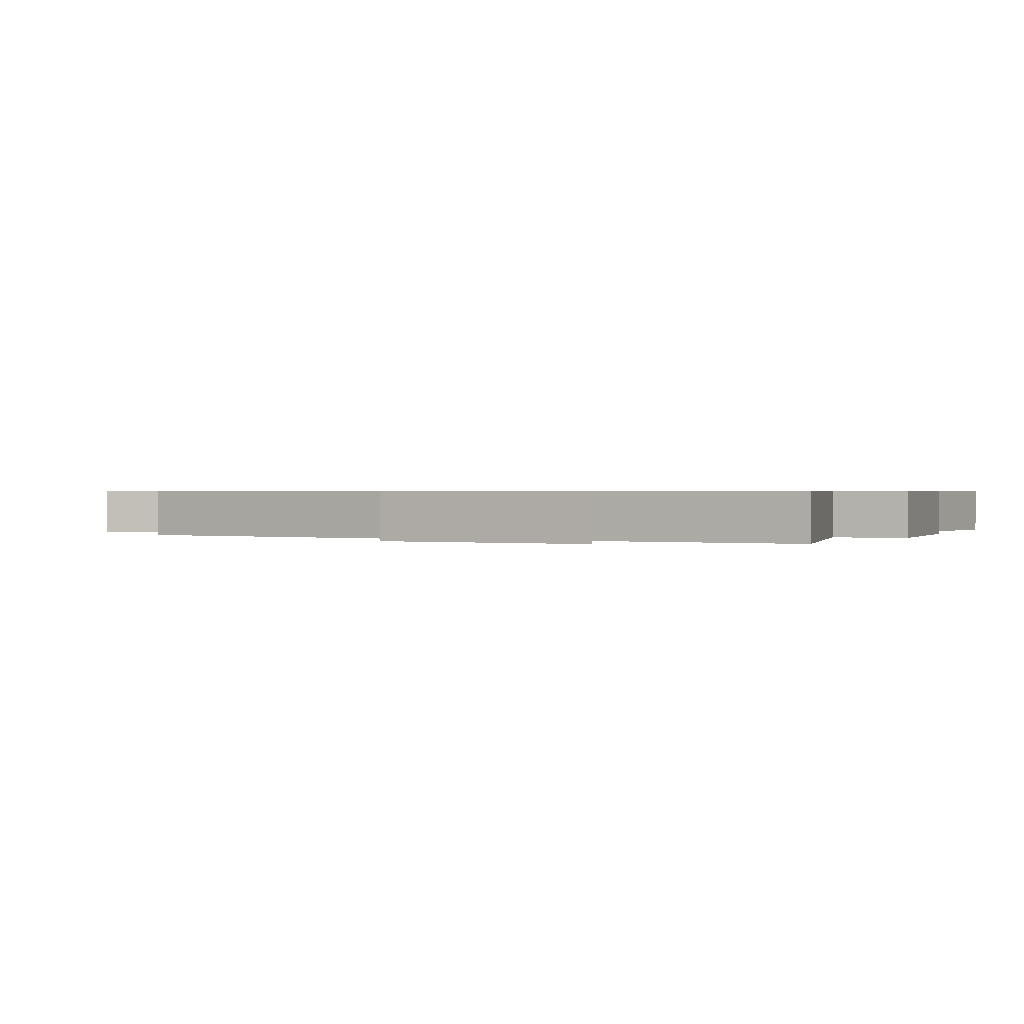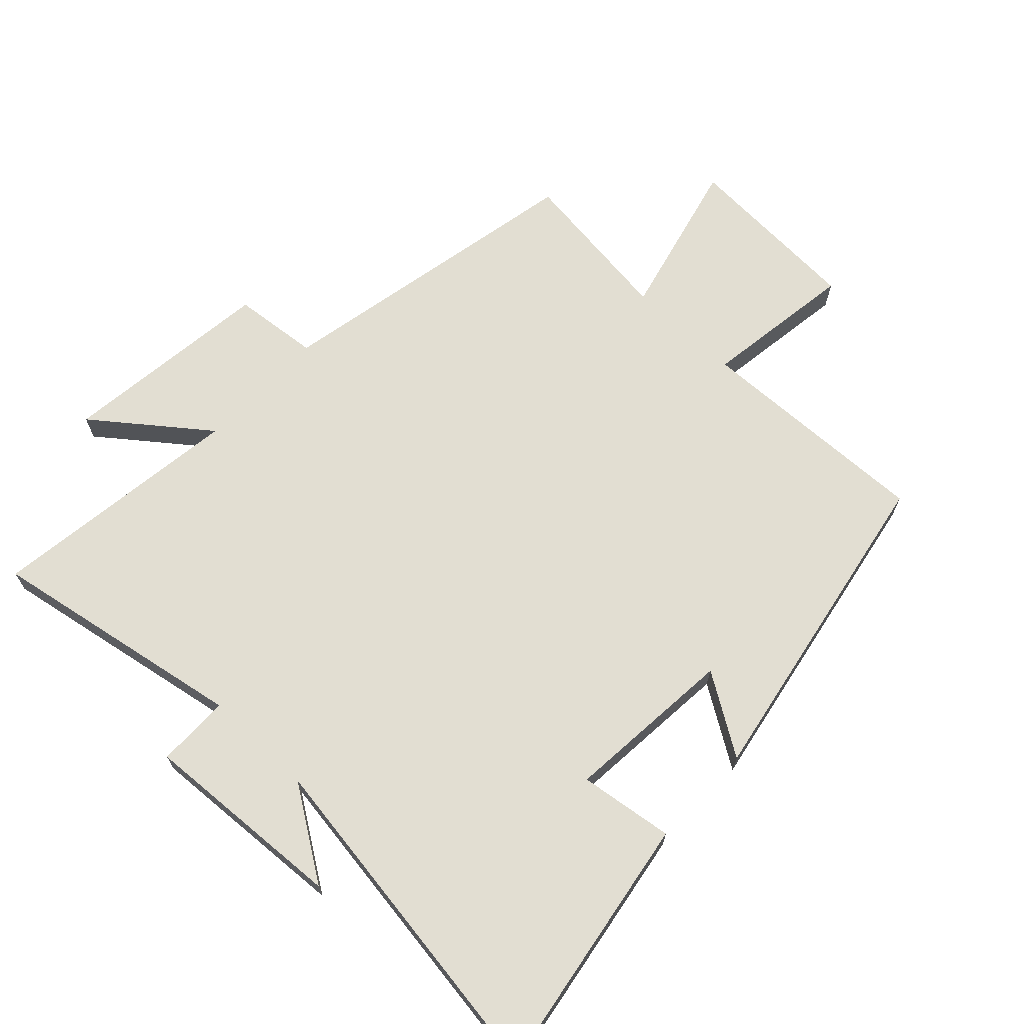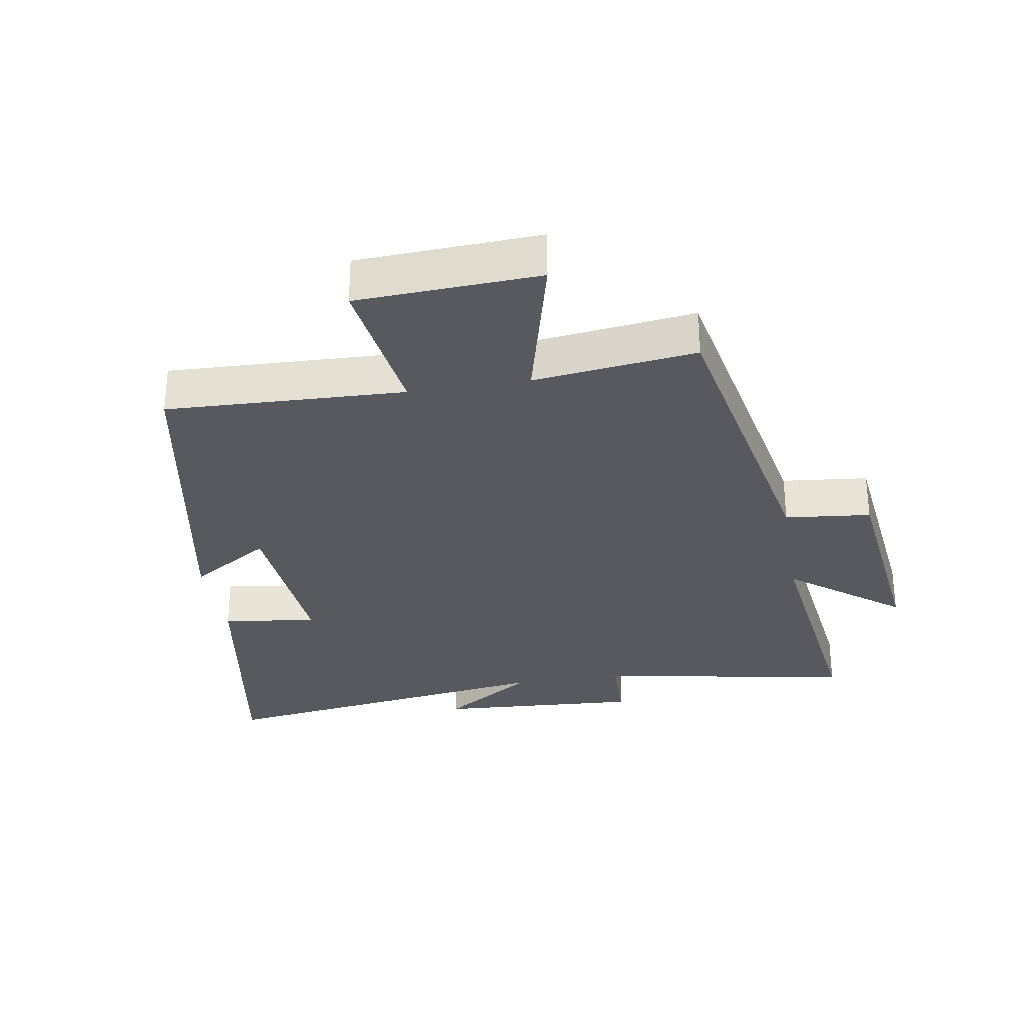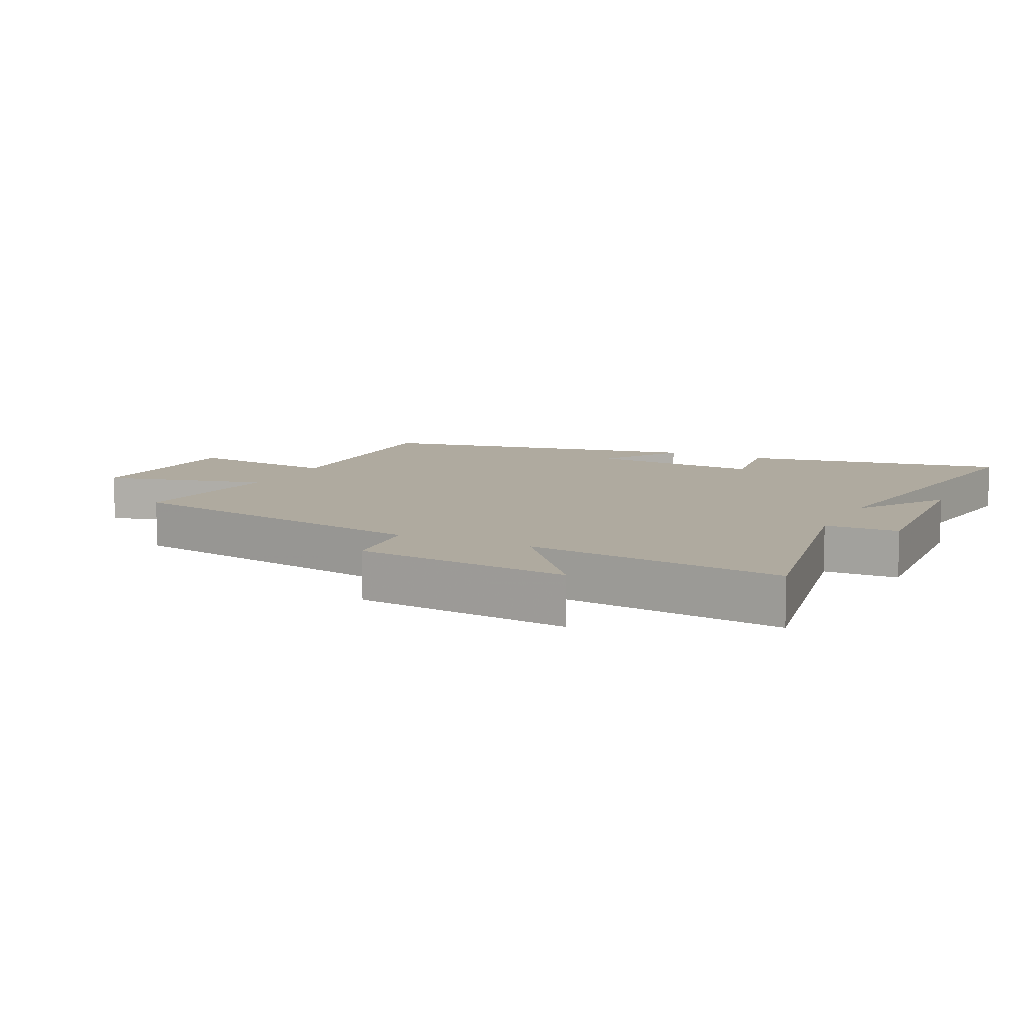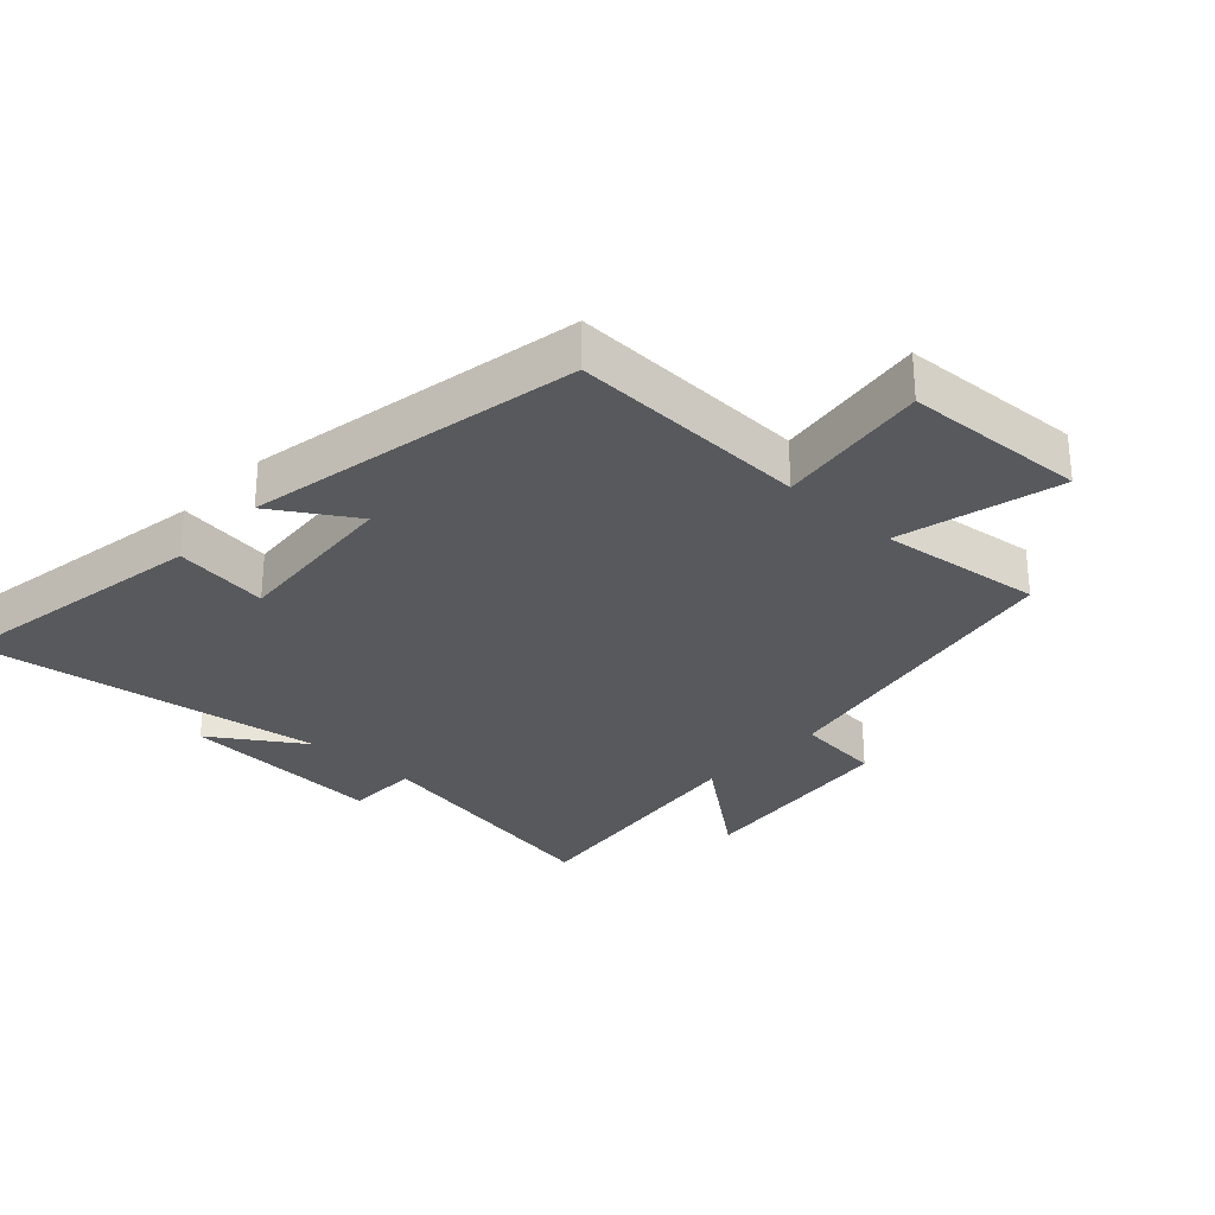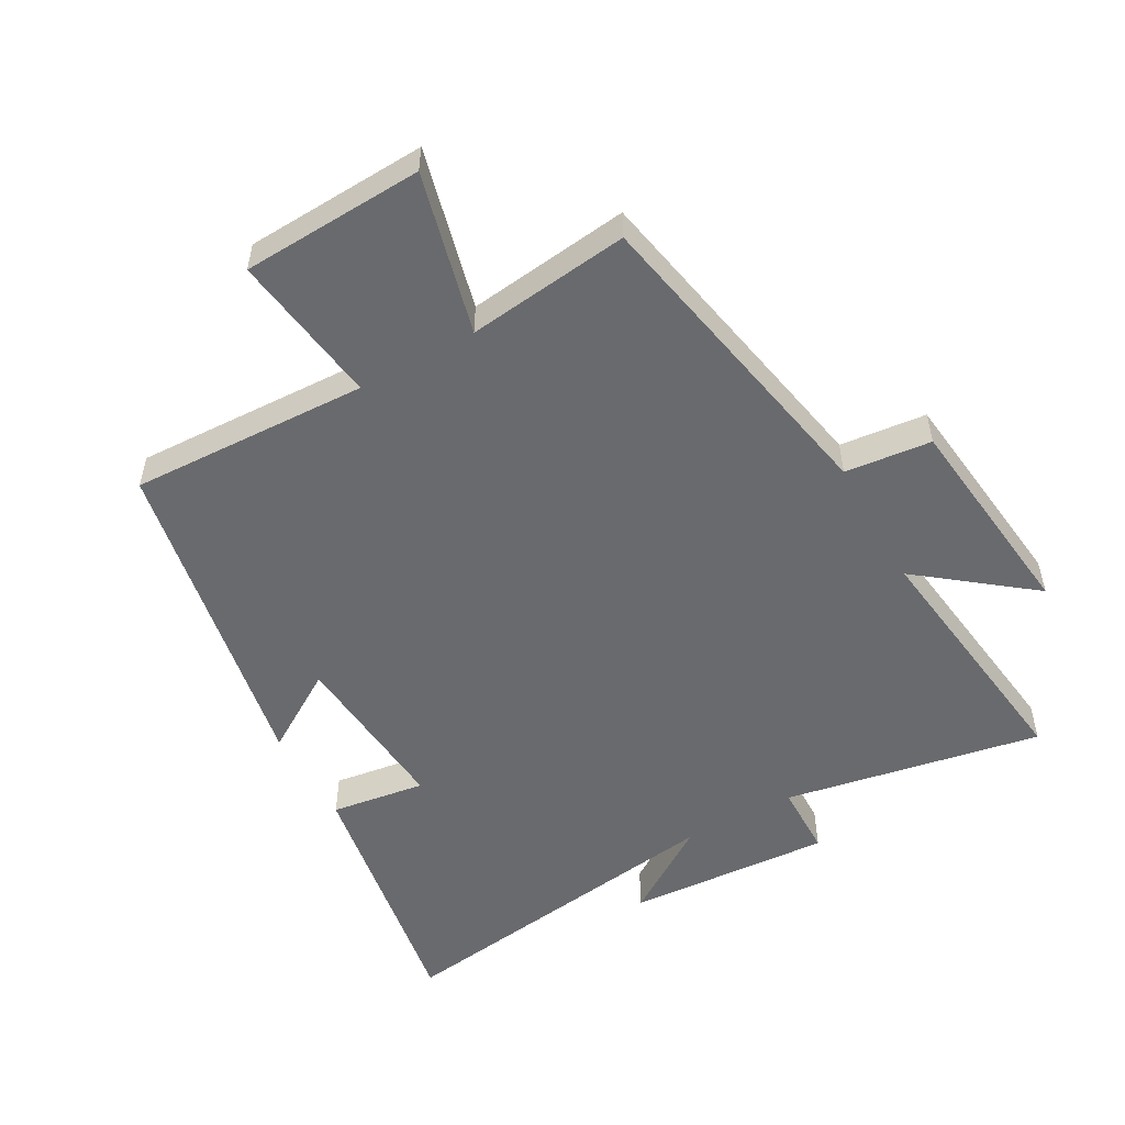
<metadata>
{"format":"obj","ext":"obj","renderer":"f3d","projection":"perspective","resolution":1024,"background":"white","views":[{"elev":0.6,"azim":-67.0,"up":"+Y"},{"elev":68.0,"azim":43.5,"up":"+Y"},{"elev":-30.4,"azim":-170.5,"up":"+Y"},{"elev":9.4,"azim":-64.3,"up":"+Y"},{"elev":-29.1,"azim":137.1,"up":"+Y"},{"elev":-53.0,"azim":-150.8,"up":"+Y"}]}
</metadata>
<code>
v 0.569 0.07 0.577
v 0.5 0.07 0.167
v 0.353 0.07 0.188
v 0.375 0.07 -0.078
v 0.5 0.07 0.001
v 0.404 0.07 -0.514
v 0.034 0.07 -0.5
v 0.067 0.07 -0.737
v -0.215 0.07 -0.751
v -0.152 0.07 -0.5
v -0.404 0.07 -0.531
v -0.5 0.07 -0.036
v -0.634 0.07 -0.022
v -0.672 0.07 0.31
v -0.5 0.07 0.176
v -0.551 0.07 0.574
v -0.151 0.07 0.5
v -0.149 0.07 0.614
v 0.169 0.07 0.594
v 0.027 0.07 0.5
v 0.569 0 0.577
v 0.5 0 0.167
v 0.353 0 0.188
v 0.375 0 -0.078
v 0.5 0 0.001
v 0.404 0 -0.514
v 0.034 0 -0.5
v 0.067 0 -0.737
v -0.215 0 -0.751
v -0.152 0 -0.5
v -0.404 0 -0.531
v -0.5 0 -0.036
v -0.634 0 -0.022
v -0.672 0 0.31
v -0.5 0 0.176
v -0.551 0 0.574
v -0.151 0 0.5
v -0.149 0 0.614
v 0.169 0 0.594
v 0.027 0 0.5
f 17 18 19 20
f 15 16 17
f 15 17 20
f 12 13 14 15
f 15 20 1
f 12 15 1
f 11 12 1
f 10 11 1
f 7 8 9 10
f 4 5 6 7
f 3 4 7 10
f 1 2 3
f 1 3 10
f 40 39 38 37
f 37 36 35
f 40 37 35
f 35 34 33 32
f 21 40 35
f 21 35 32
f 21 32 31
f 21 31 30
f 30 29 28 27
f 27 26 25 24
f 30 27 24 23
f 23 22 21
f 30 23 21
f 1 21 22 2
f 2 22 23 3
f 3 23 24 4
f 4 24 25 5
f 5 25 26 6
f 6 26 27 7
f 7 27 28 8
f 8 28 29 9
f 9 29 30 10
f 10 30 31 11
f 11 31 32 12
f 12 32 33 13
f 13 33 34 14
f 14 34 35 15
f 15 35 36 16
f 16 36 37 17
f 17 37 38 18
f 18 38 39 19
f 19 39 40 20
f 20 40 21 1

</code>
